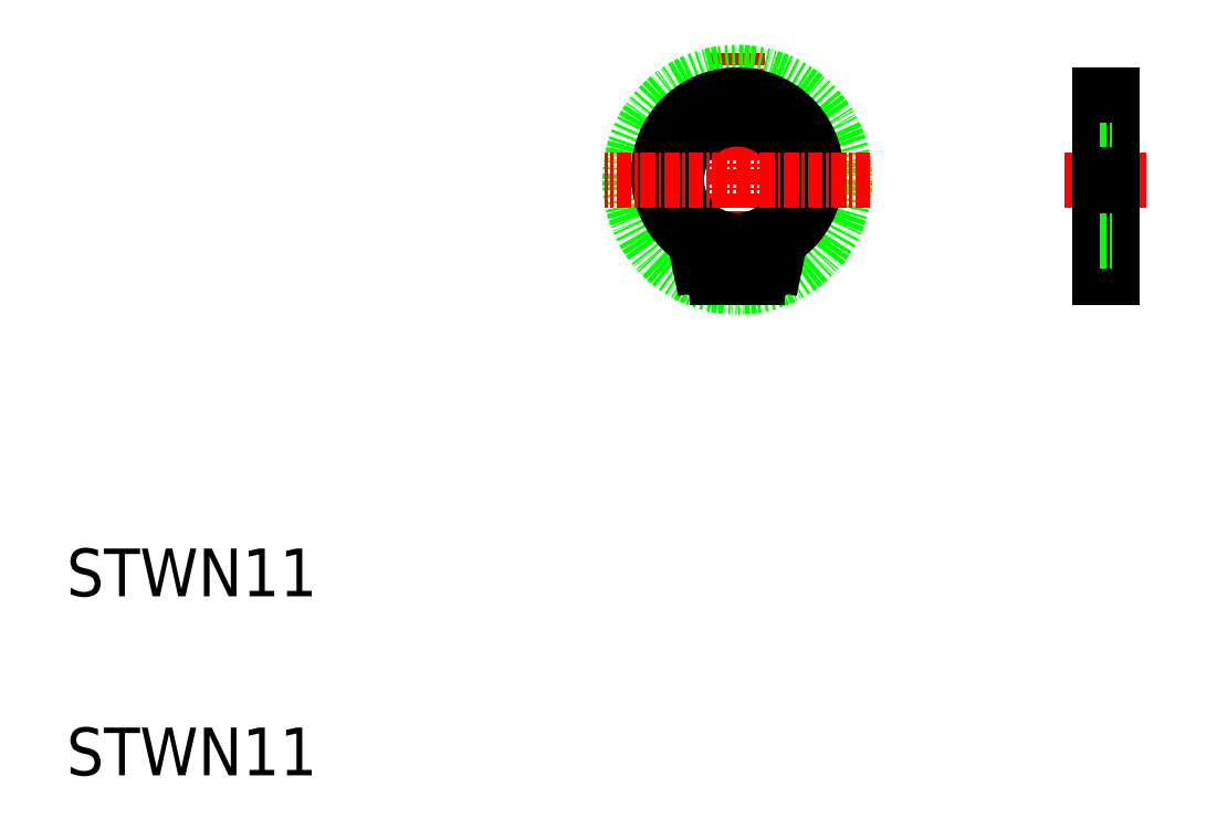
<metadata>
{"format":"dxf","ext":"dxf","renderer":"ezdxf+matplotlib","layout":"modelspace","background":"white","min_lineweight":24,"dpi":150}
</metadata>
<code>
0
SECTION
2
ENTITIES
0
LINE
8
CENTER
10
201.1
20
135.3
30
0
11
194.2
21
135.3
31
0
0
LINE
8
CENTER
10
166.8
20
124.9
30
0
11
166.8
21
145.9
31
0
0
CIRCLE
8
0
10
166.8
20
135.3
30
0
40
9
0
ARC
8
0
10
166.8
20
135.3
30
0
40
5.1
50
272.2
51
267.8
0
ARC
8
0
10
166.8
20
135.8
30
0
40
6.6
50
306.1
51
233.9
0
LINE
8
CENTER
10
178
20
135.3
30
0
11
155.7
21
135.3
31
0
0
LINE
8
0
10
167
20
127.1
30
0
11
167
21
130.2
31
0
0
LINE
8
0
10
166.6
20
127.1
30
0
11
166.6
21
130.2
31
0
0
LINE
8
0
10
170.3
20
129.8
30
0
11
170
21
128.3
31
0
0
LINE
8
0
10
163.3
20
129.8
30
0
11
163.7
21
128.3
31
0
0
LINE
8
0
10
166.6
20
127.1
30
0
11
165.1
21
127.1
31
0
0
CIRCLE
8
0
10
165.1
20
128.6
30
0
40
0.6
0
ARC
8
0
10
165.1
20
128.6
30
0
40
1.5
50
191.8
51
270
0
CIRCLE
8
0
10
168.5
20
128.6
30
0
40
0.6
0
ARC
8
0
10
168.5
20
128.6
30
0
40
1.5
50
270
51
348.2
0
LINE
8
0
10
167
20
127.1
30
0
11
168.5
21
127.1
31
0
0
ARC
8
0
10
162.4
20
129.6
30
0
40
1
50
11.79
51
53.93
0
LINE
8
0
10
166.8
20
130.2
30
0
11
166.8
21
130.2
31
0
0
ARC
8
0
10
171.3
20
129.6
30
0
40
1
50
126.1
51
168.2
0
LINE
8
CENTER
10
166.8
20
135
30
0
11
166.8
21
135
31
0
0
LINE
8
0
10
197.2
20
127.1
30
0
11
197.2
21
142.4
31
0
0
LINE
8
0
10
198.2
20
127.1
30
0
11
198.2
21
142.4
31
0
0
LINE
8
0
10
197.2
20
127.1
30
0
11
198.2
21
127.1
31
0
0
LINE
8
0
10
197.2
20
130.2
30
0
11
198.2
21
130.2
31
0
0
LINE
8
0
10
197.2
20
140.4
30
0
11
198.2
21
140.4
31
0
0
LINE
8
0
10
197.2
20
142.4
30
0
11
198.2
21
142.4
31
0
0
TEXT
8
0
10
110.6
20
100.4
30
0
40
4
1
STWN11
0
TEXT
8
0
10
110.6
20
85.37
30
0
40
4
1
STWN11
0
ENDSEC
0
EOF

</code>
